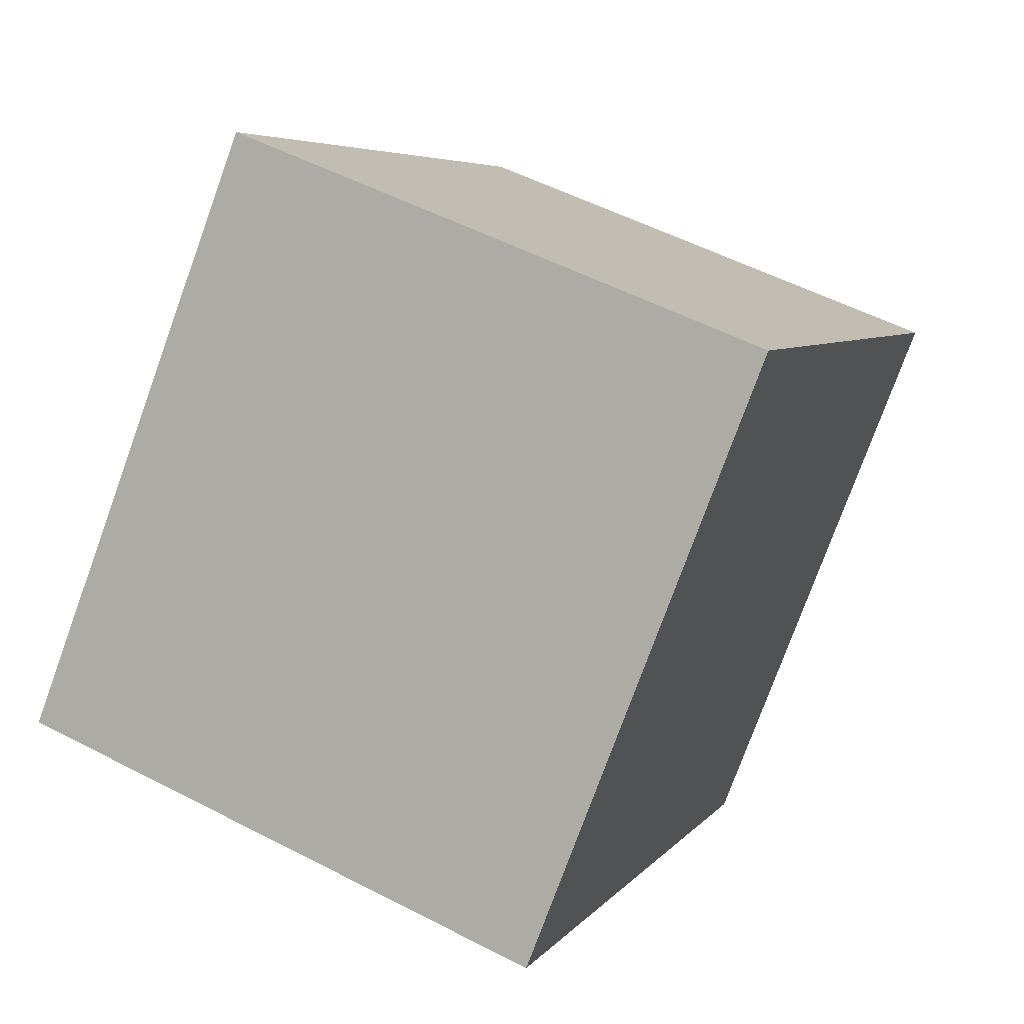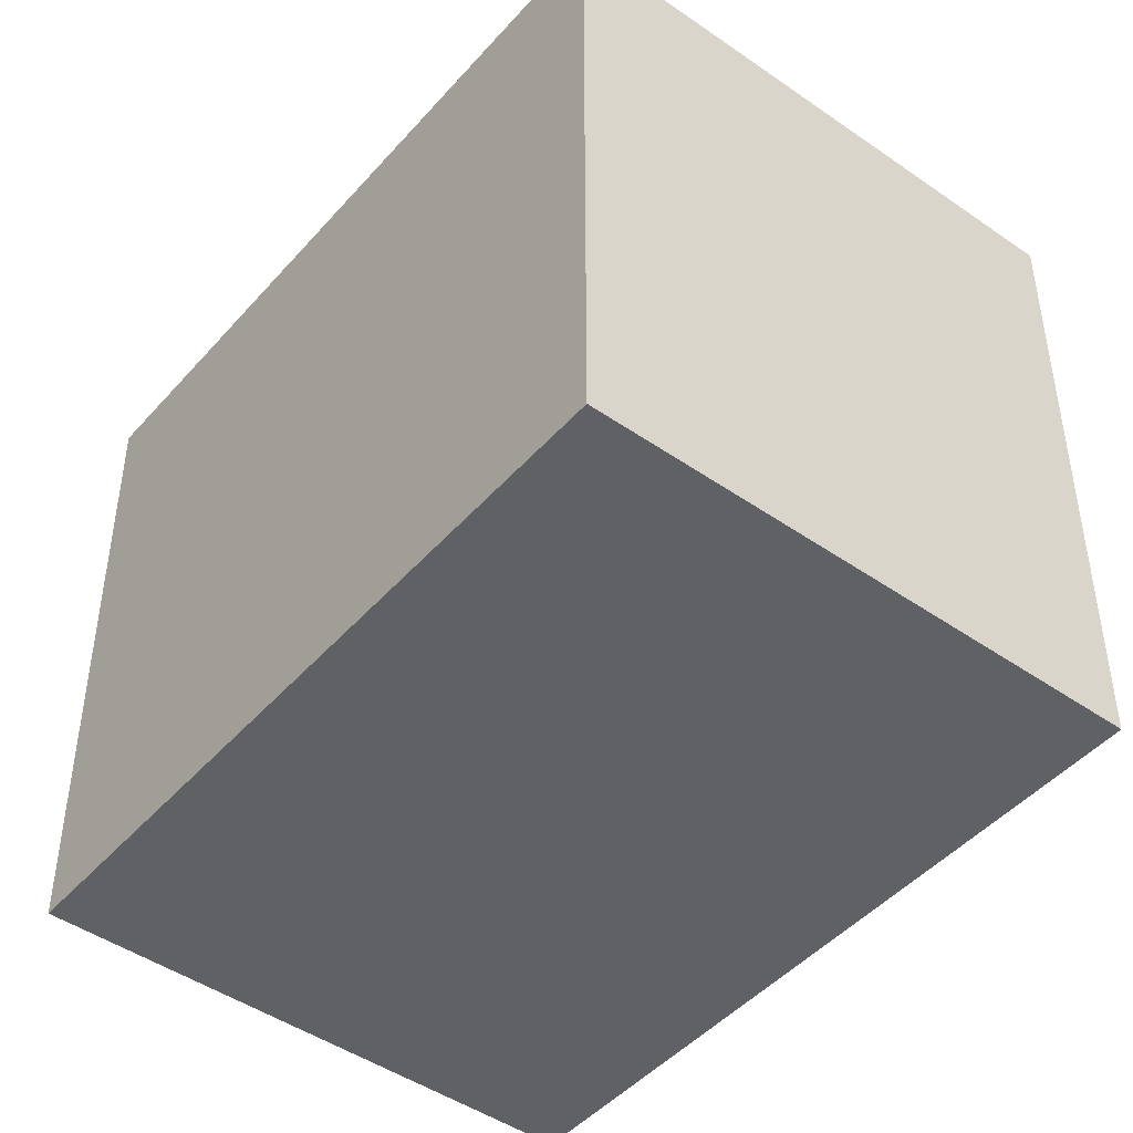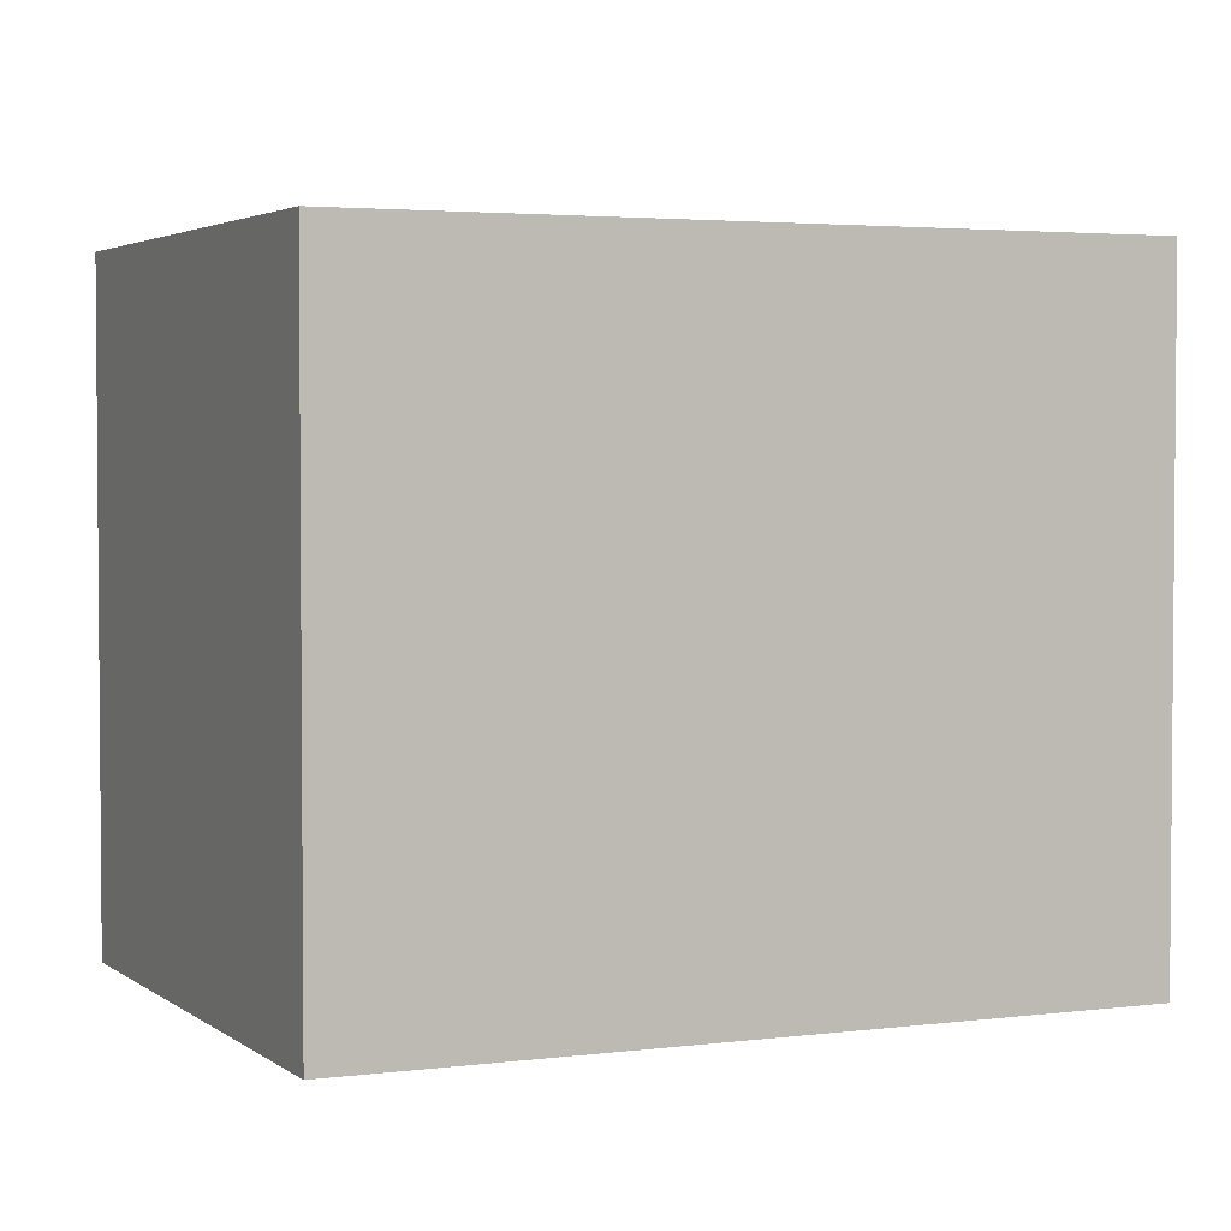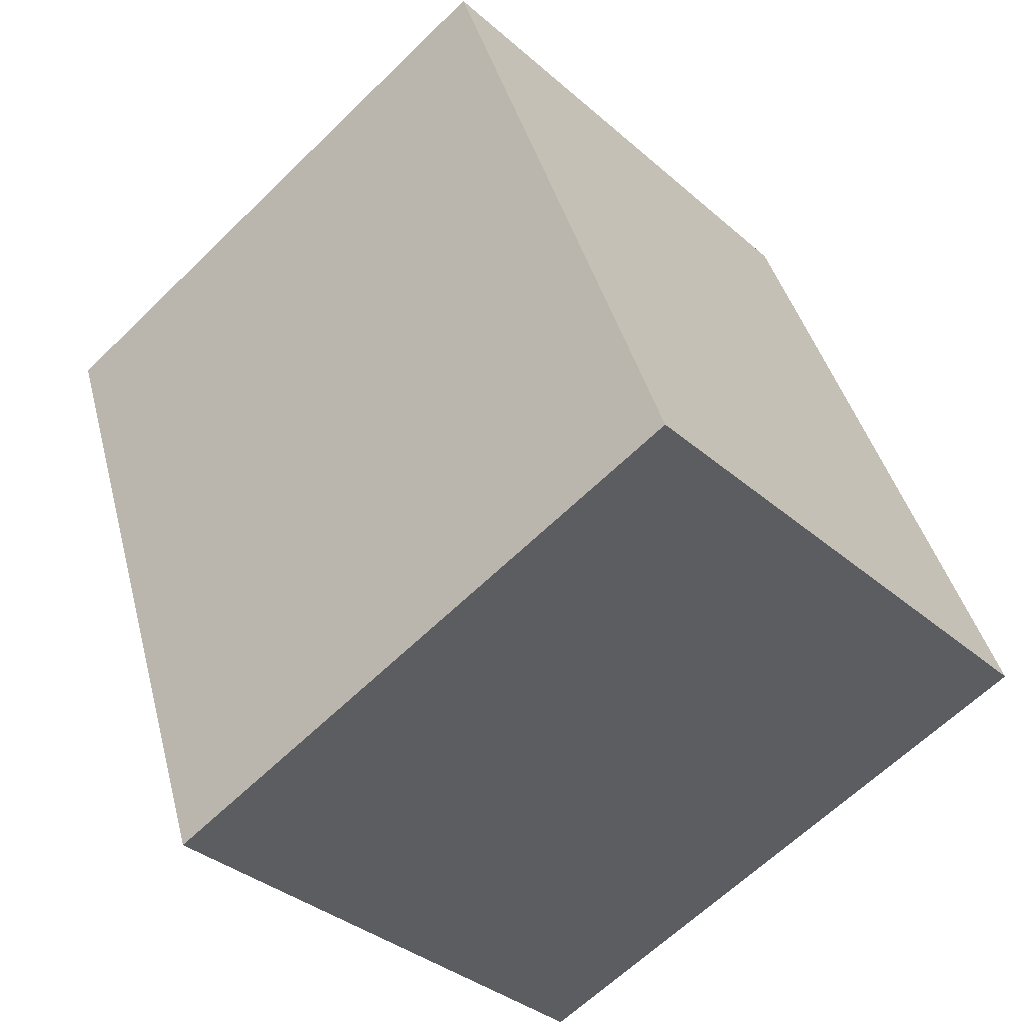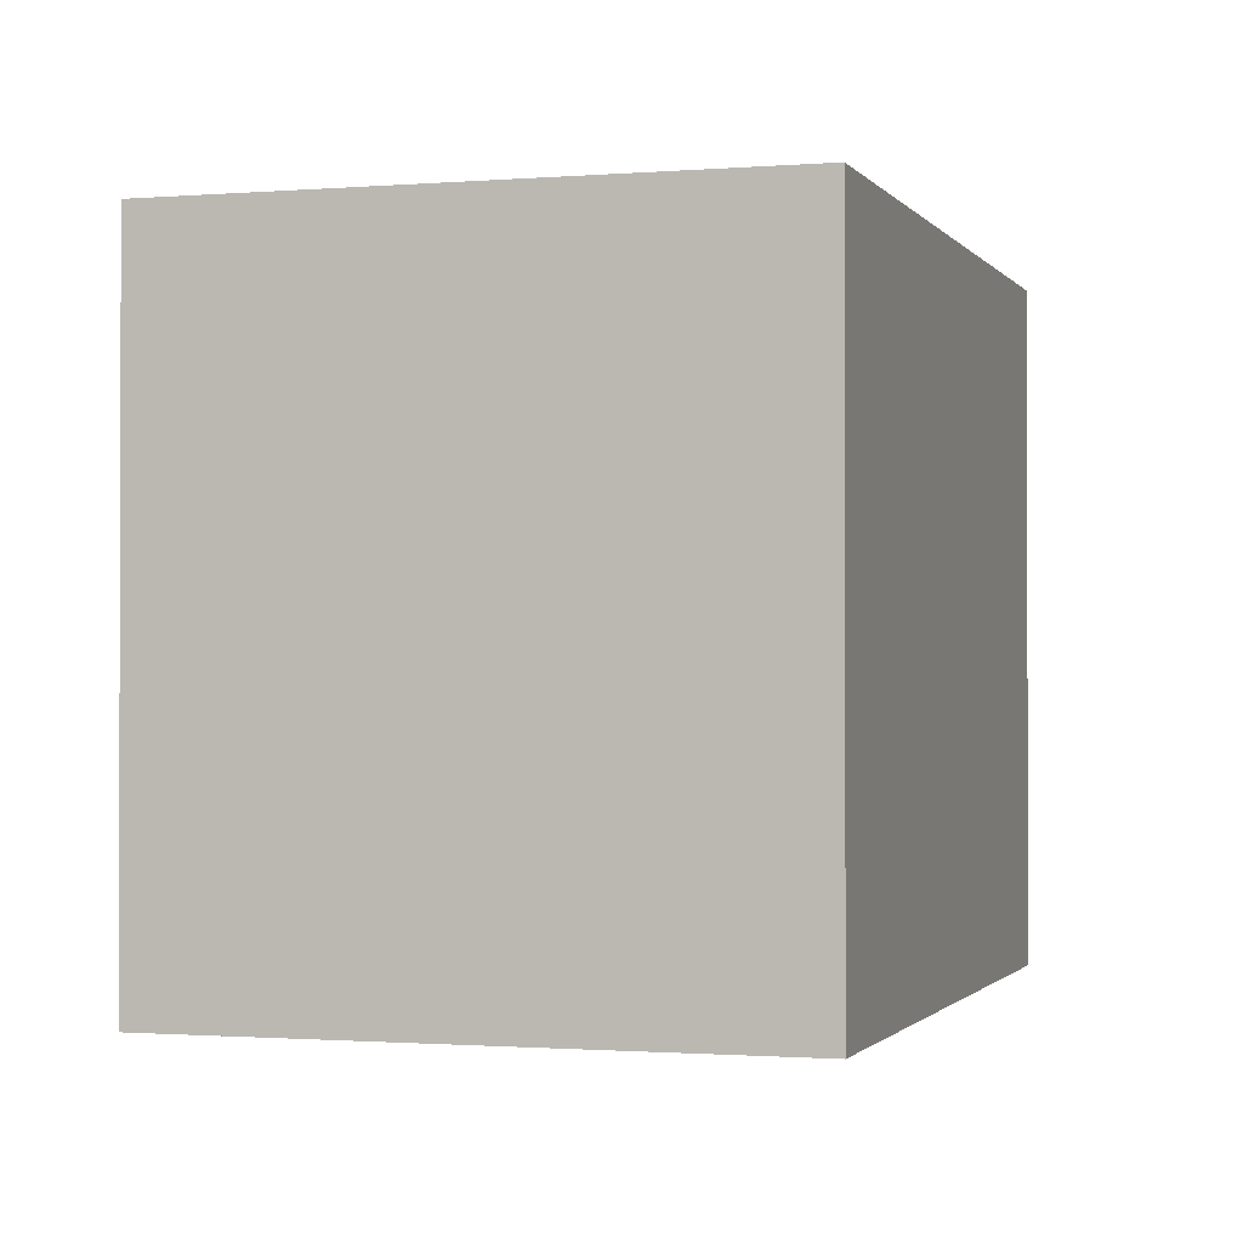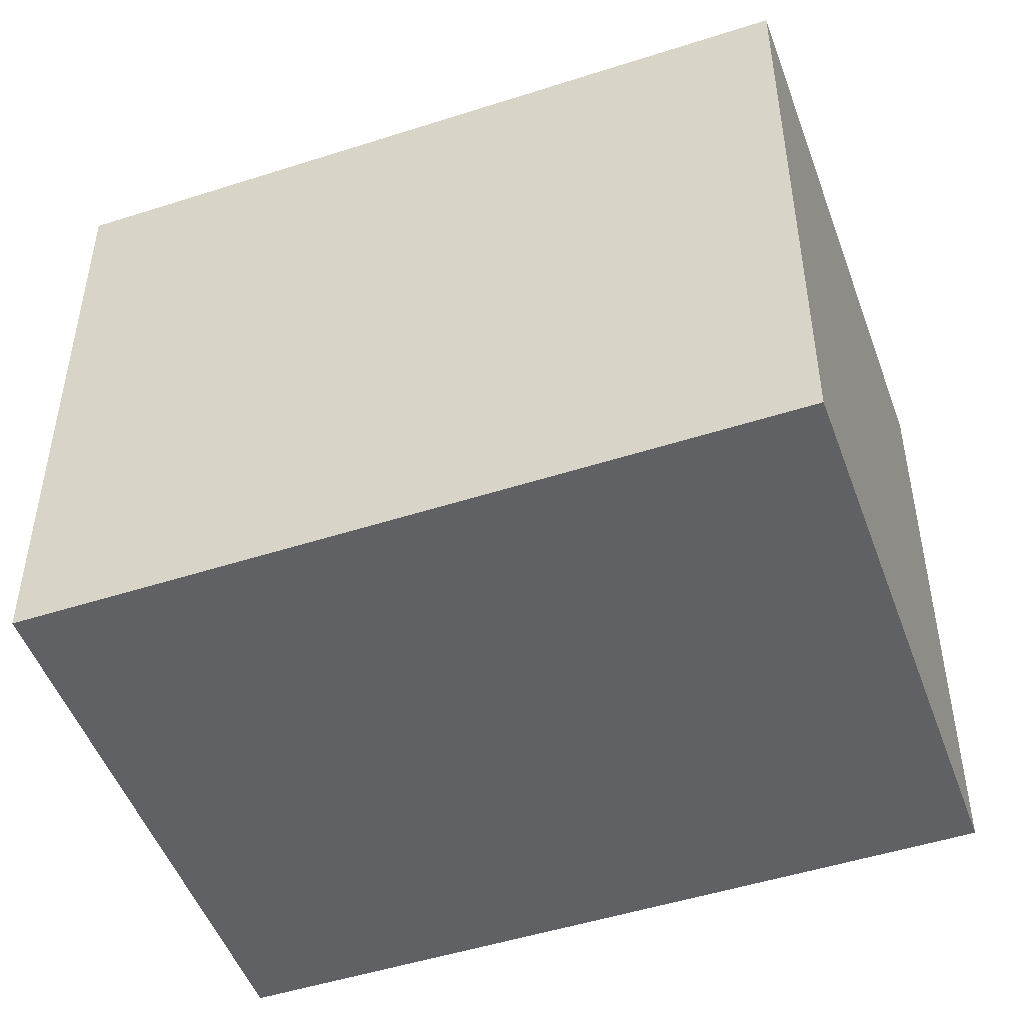
<metadata>
{"format":"obj","ext":"obj","renderer":"f3d","projection":"perspective","resolution":1024,"background":"white","views":[{"elev":-77.0,"azim":-20.0,"up":"+Z"},{"elev":-46.1,"azim":162.2,"up":"+Y"},{"elev":3.1,"azim":86.4,"up":"+Y"},{"elev":-63.2,"azim":134.6,"up":"+Z"},{"elev":-1.1,"azim":38.0,"up":"+Y"},{"elev":-49.4,"azim":-49.6,"up":"+Y"}]}
</metadata>
<code>
v  2.042 2.452 -0.775
v  1.037 2.452 2.732
v  3.08 2.452 1.957
v  0 2.452 1.501e-16
v  3.08 -1.198e-16 1.957
v  2.042 4.746e-17 -0.775
v  0 0 0
v  1.037 -1.673e-16 2.732
g defaultobject
f 1 2 3
f 2 1 4
f 5 1 3
f 1 5 6
f 6 4 1
f 4 6 7
f 7 2 4
f 2 7 8
f 8 3 2
f 3 8 5
f 8 6 5
f 6 8 7

</code>
